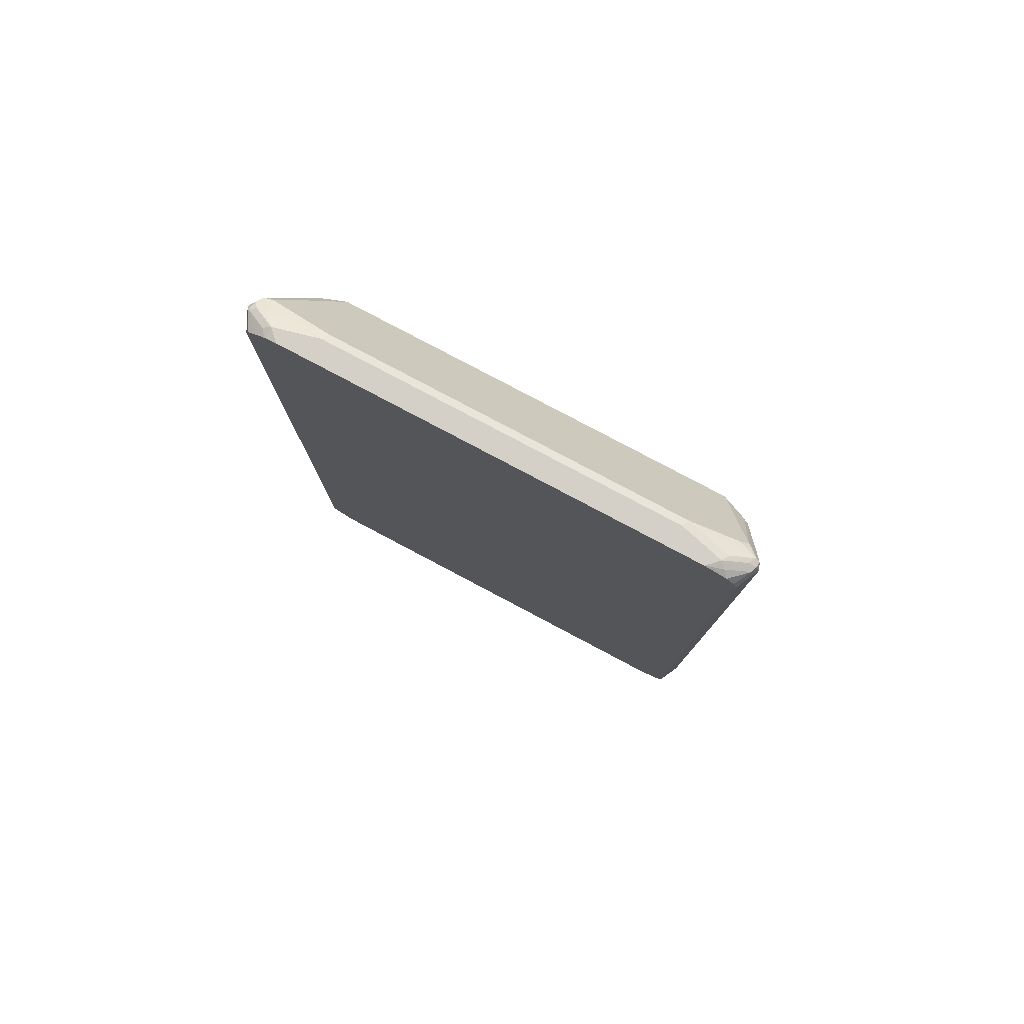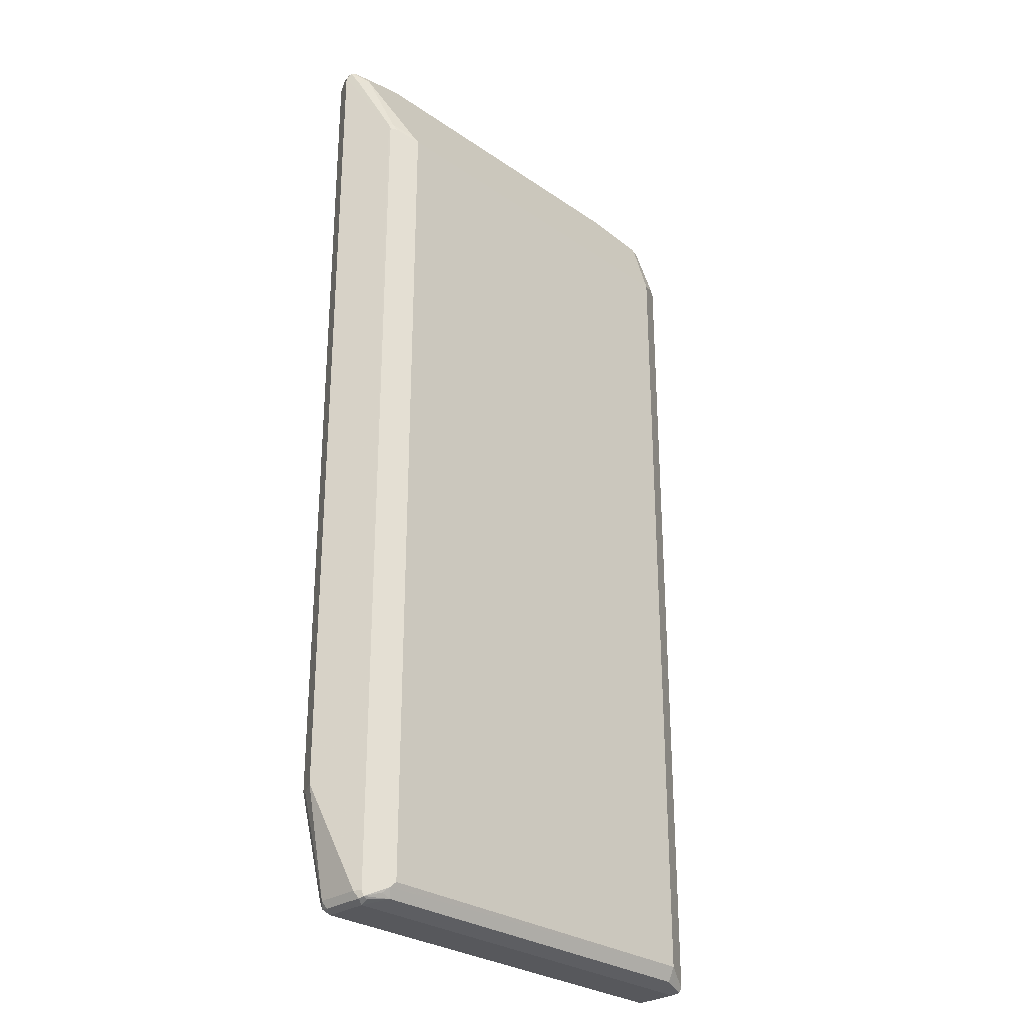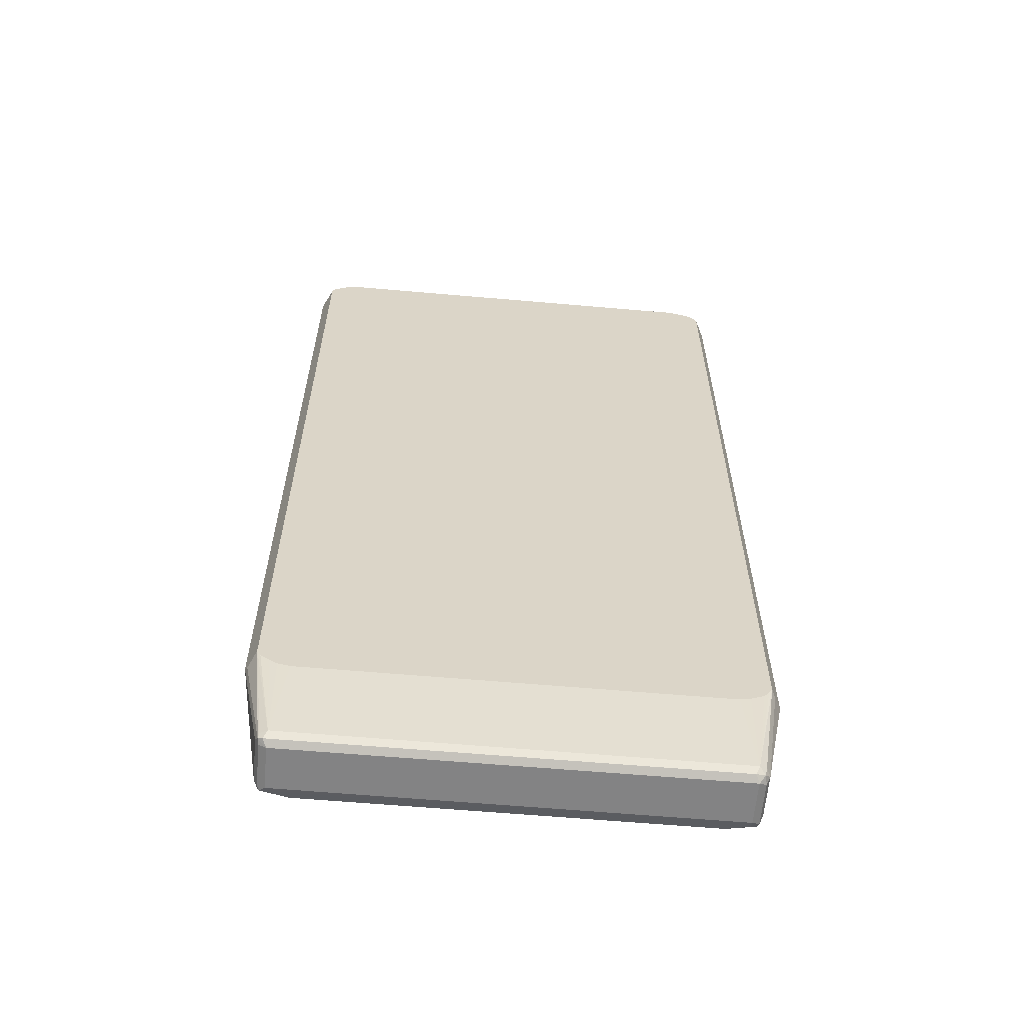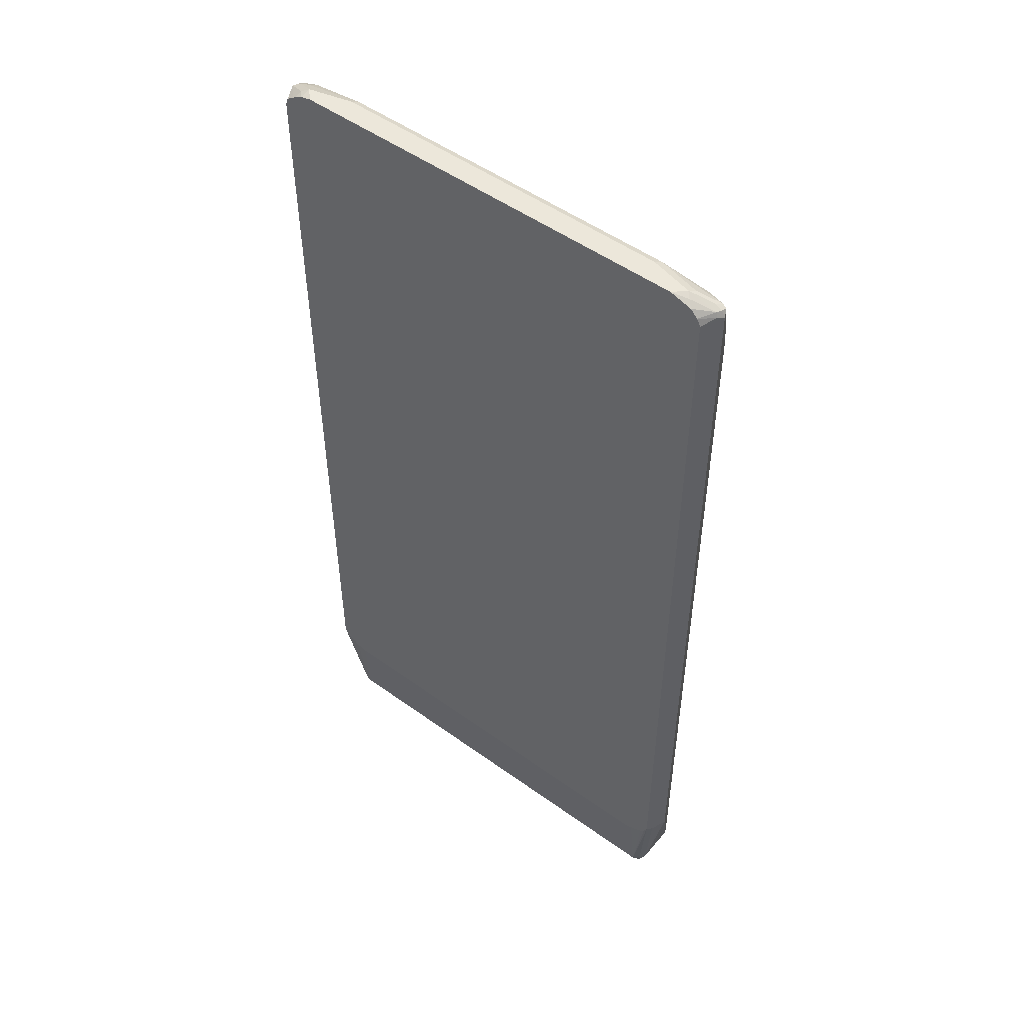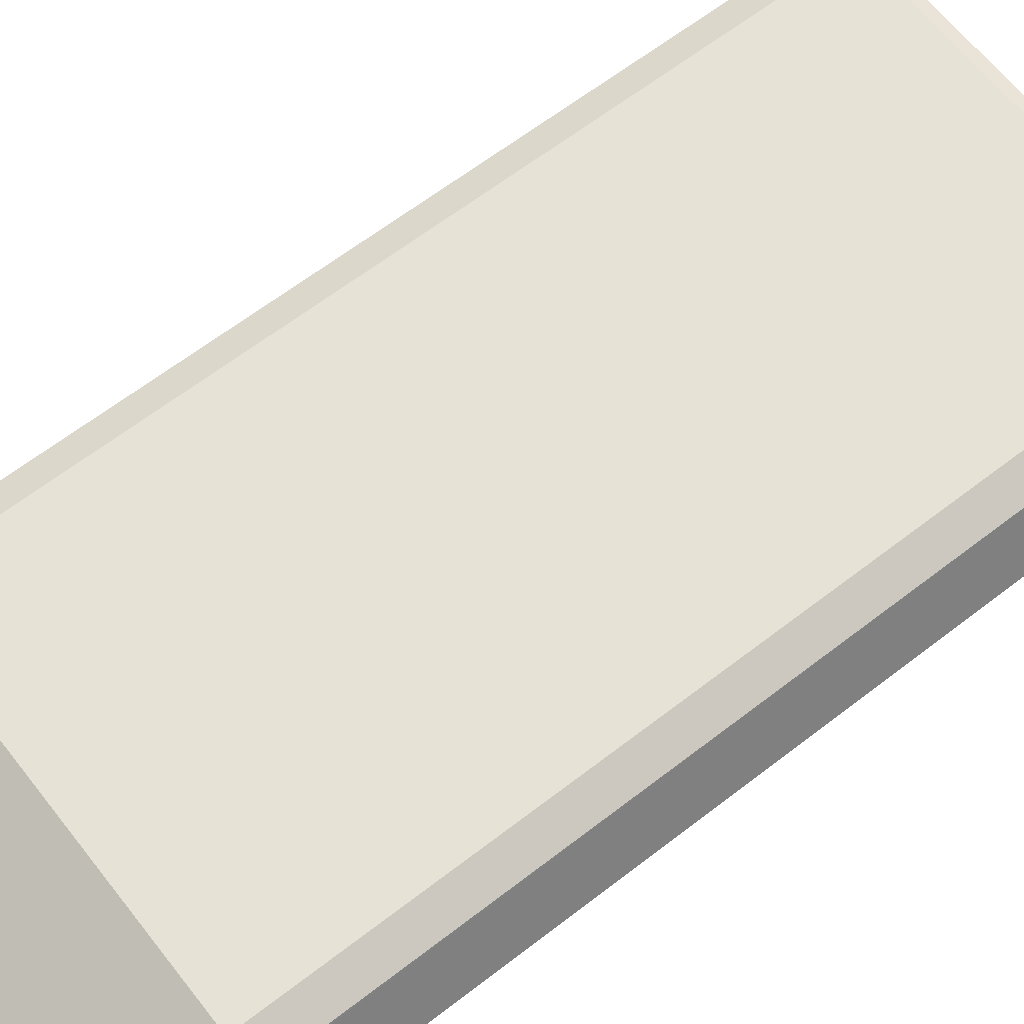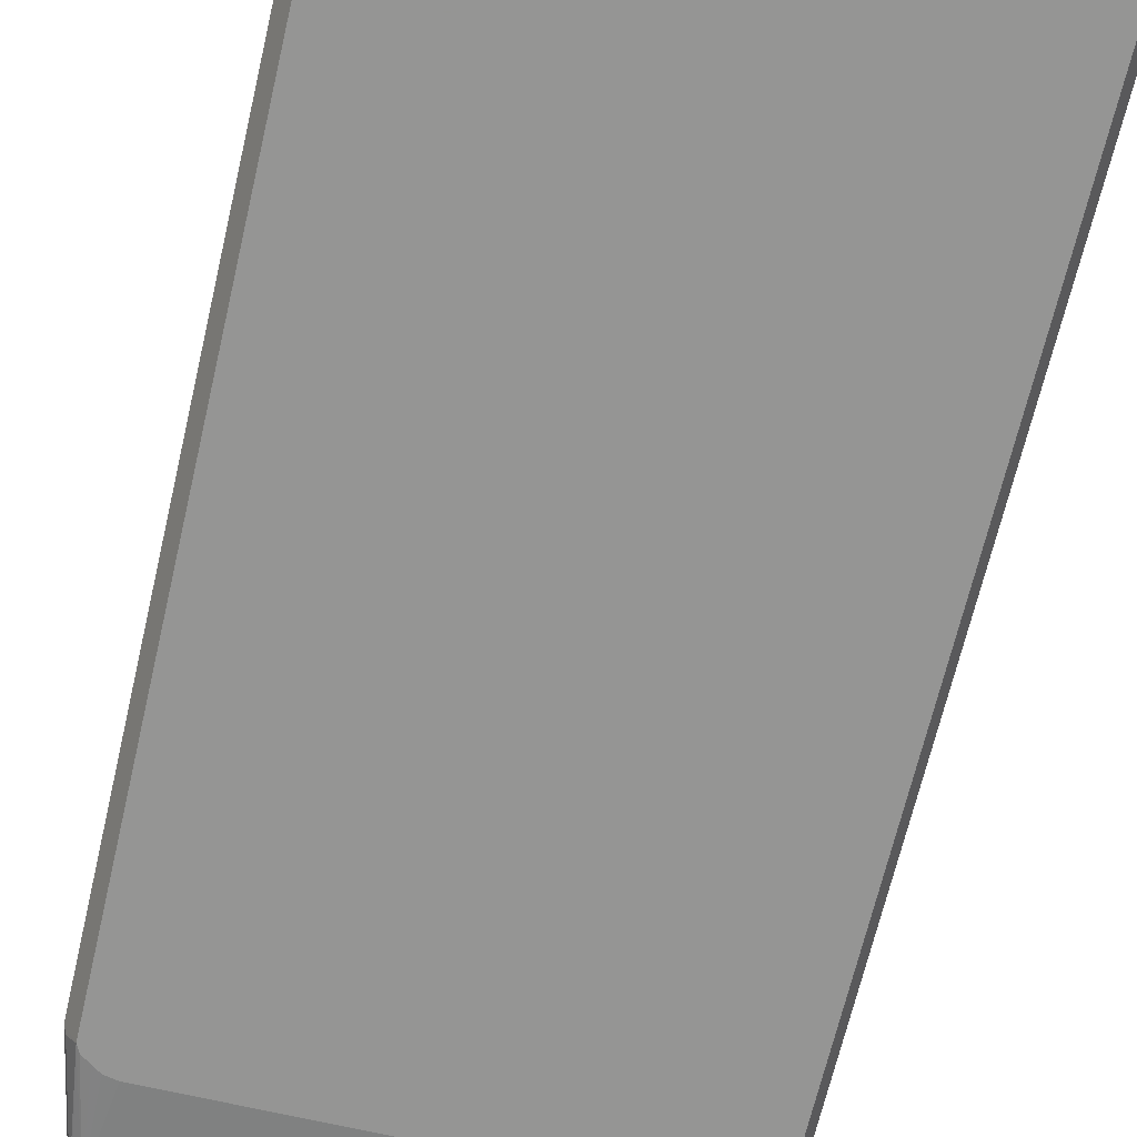
<metadata>
{"format":"obj","ext":"obj","renderer":"f3d","projection":"perspective","resolution":1024,"background":"white","views":[{"elev":79.9,"azim":-152.1,"up":"+Y"},{"elev":-28.7,"azim":-45.7,"up":"+Y"},{"elev":-61.1,"azim":174.9,"up":"+Y"},{"elev":51.1,"azim":-141.9,"up":"+Y"},{"elev":63.7,"azim":-128.0,"up":"+Z"},{"elev":-67.4,"azim":166.8,"up":"+Z"}]}
</metadata>
<code>
v -0.4443 -0.6761 0.05796
v -0.425 -0.6761 0.01936
v -0.4314 -0.6825 0.0322
v -0.4056 -0.8692 0.05796
v -0.4056 -0.8692 0.1352
v -0.3992 -0.8692 0.1481
v -0.4008 0.7051 0.1449
v -0.4443 0.8499 0.05796
v -0.4249 -0.6762 0.01936
v -0.3863 -0.8692 0.03865
v -0.3992 -0.8627 0.04509
v -0.425 0.8499 0.01936
v -0.396 -0.8789 0.04831
v -0.3992 -0.8821 0.0644
v -0.3992 -0.8821 0.1417
v -0.396 -0.8789 0.1497
v -0.3992 0.6954 0.1481
v -0.3863 0.6954 0.1545
v -0.3927 0.7083 0.1481
v -0.4201 0.8403 0.08694
v -0.4314 0.8306 0.08372
v -0.4395 0.8596 0.06762
v -0.4378 0.8627 0.05796
v -0.4346 0.8645 0.04831
v -0.4378 0.8563 0.04509
v -0.4185 -0.6889 0.01936
v 0.3863 -0.8692 0.03865
v -0.3799 -0.8821 0.04509
v -0.4095 -0.6992 0.01936
v -0.3863 -0.7098 0.01936
v -0.3825 -0.7109 0.01936
v -0.3673 -0.7147 0.01936
v -0.4185 0.8629 0.01936
v -0.3863 -0.8887 0.05796
v -0.3863 -0.8887 0.1352
v -0.3863 -0.8821 0.1481
v -0.3477 -0.8756 0.161
v -0.367 -0.8692 0.1618
v -0.3573 -0.8596 0.169
v -0.3477 -0.8499 0.1739
v -0.3477 0.6761 0.1739
v -0.3541 0.6889 0.1674
v -0.4121 0.8434 0.09016
v -0.4226 0.8499 0.08211
v -0.4314 0.8627 0.07084
v -0.4249 0.8692 0.05796
v -0.3863 0.8887 0.03865
v -0.396 0.8838 0.02898
v -0.4056 0.8765 0.01936
v 0.3992 -0.8692 0.04509
v 0.4008 -0.8789 0.04831
v 0.3927 -0.8821 0.04509
v 0.367 -0.7147 0.01936
v 0.3887 -0.71 0.01936
v 0.4032 -0.7002 0.01936
v 0.4186 -0.6889 0.01936
v 0.425 -0.6761 0.01936
v 0.3863 -0.8887 0.05796
v 0.3863 -0.8887 0.1352
v 0.396 -0.8838 0.1449
v 0.3477 -0.8756 0.161
v 0.3477 -0.8499 0.1739
v 0.3477 0.6761 0.1739
v -0.3091 0.8692 0.07729
v -0.4056 0.8306 0.0966
v -0.3992 0.8563 0.08372
v -0.3155 0.8821 0.07084
v -0.3927 0.8821 0.05153
v -0.3091 0.8887 0.05796
v -0.367 0.8887 0.01936
v 0.4056 -0.8692 0.05796
v 0.4056 -0.8692 0.1352
v 0.3992 -0.8821 0.1352
v 0.3992 -0.8821 0.05796
v 0.4395 -0.6858 0.04831
v 0.4443 -0.6761 0.05796
v 0.425 0.8499 0.01936
v 0.3992 -0.8756 0.1481
v 0.3573 -0.8645 0.1642
v 0.3863 0.6954 0.1545
v 0.4056 0.8306 0.0966
v 0.3091 0.8692 0.07729
v 0.3026 0.8821 0.07084
v 0.3091 0.8887 0.05796
v 0.367 0.8887 0.01936
v 0.4443 0.8499 0.05796
v 0.4203 0.8633 0.01936
v 0.4346 0.8596 0.04347
v 0.3992 0.6889 0.1481
v 0.4314 0.837 0.08372
v 0.4282 0.8532 0.08051
v 0.4121 0.8563 0.08372
v 0.4088 0.8725 0.06118
v 0.3863 0.8887 0.03865
v 0.3863 0.8843 0.01936
v 0.4378 0.8627 0.05153
v 0.4346 0.8596 0.06762
v 0.4056 0.8735 0.01936
v 0.4249 0.8692 0.05796
v 0.3992 0.8821 0.0322
v 0.3884 0.8834 0.01936
v 0.4025 0.8756 0.01936
f 1 2 3
f 47 68 67
f 47 67 69
f 47 69 84
f 47 84 94
f 47 94 85
f 47 85 70
f 47 70 48
f 48 70 49
f 50 57 51
f 51 71 72
f 51 72 73
f 51 73 74
f 51 74 58
f 51 58 52
f 51 57 75
f 51 75 76
f 51 76 71
f 57 76 75
f 57 77 86
f 57 86 76
f 58 60 59
f 45 47 46
f 58 74 60
f 45 68 47
f 45 66 67
f 34 59 35
f 35 59 60
f 35 60 37
f 35 37 36
f 37 61 39
f 37 39 38
f 37 60 61
f 39 61 62
f 39 62 40
f 40 62 63
f 40 63 41
f 41 63 82
f 41 82 64
f 41 64 65
f 41 65 43
f 41 43 42
f 43 66 45
f 43 45 44
f 43 65 64
f 43 64 67
f 43 67 66
f 45 67 68
f 60 74 73
f 60 73 72
f 60 72 78
f 84 93 94
f 85 94 95
f 86 88 96
f 86 96 97
f 86 97 91
f 86 91 90
f 86 90 89
f 87 98 96
f 87 96 88
f 91 97 93
f 91 93 92
f 93 99 94
f 93 97 99
f 94 99 96
f 94 96 100
f 94 100 95
f 95 100 101
f 96 98 102
f 96 102 100
f 96 99 97
f 100 102 101
f 83 93 84
f 83 92 93
f 82 92 83
f 81 92 82
f 60 78 62
f 60 62 79
f 60 79 61
f 61 79 62
f 62 78 89
f 62 89 80
f 62 80 63
f 63 80 81
f 63 81 82
f 64 82 83
f 34 58 59
f 64 83 67
f 67 84 69
f 71 76 72
f 72 76 78
f 76 86 89
f 76 89 78
f 77 87 88
f 77 88 86
f 80 90 91
f 80 91 81
f 81 91 92
f 67 83 84
f 28 58 34
f 80 89 90
f 27 57 50
f 2 54 53
f 2 53 32
f 2 32 31
f 2 31 30
f 2 30 29
f 2 29 26
f 2 26 9
f 4 11 13
f 4 13 14
f 4 14 15
f 4 15 5
f 5 15 16
f 5 16 6
f 6 16 17
f 6 17 7
f 7 17 18
f 7 18 19
f 7 19 43
f 7 43 20
f 7 20 21
f 7 21 22
f 2 55 54
f 7 22 8
f 2 56 55
f 2 77 57
f 28 52 58
f 1 3 4
f 1 4 5
f 1 5 6
f 1 6 7
f 1 7 8
f 1 8 12
f 1 12 2
f 2 9 10
f 2 10 11
f 2 11 4
f 2 4 3
f 2 12 33
f 2 33 49
f 2 49 70
f 2 85 95
f 2 95 101
f 2 101 102
f 2 102 98
f 2 98 87
f 2 87 77
f 2 57 56
f 8 22 23
f 2 70 85
f 8 24 25
f 16 18 17
f 18 41 42
f 18 42 19
f 19 42 43
f 20 43 44
f 20 44 21
f 21 44 22
f 22 44 45
f 22 45 46
f 22 46 23
f 16 41 18
f 23 46 24
f 24 47 48
f 24 49 33
f 24 33 25
f 27 50 51
f 27 51 52
f 27 53 54
f 27 54 55
f 27 55 56
f 8 23 24
f 27 56 57
f 24 46 47
f 16 40 41
f 24 48 49
f 16 38 39
f 9 26 10
f 8 25 12
f 16 39 40
f 10 27 52
f 10 52 28
f 10 28 13
f 10 13 11
f 10 29 30
f 10 30 31
f 10 31 32
f 10 32 53
f 10 26 29
f 12 25 33
f 13 28 34
f 13 34 14
f 16 37 38
f 14 34 35
f 14 35 15
f 15 35 16
f 16 35 36
f 10 53 27
f 16 36 37

</code>
